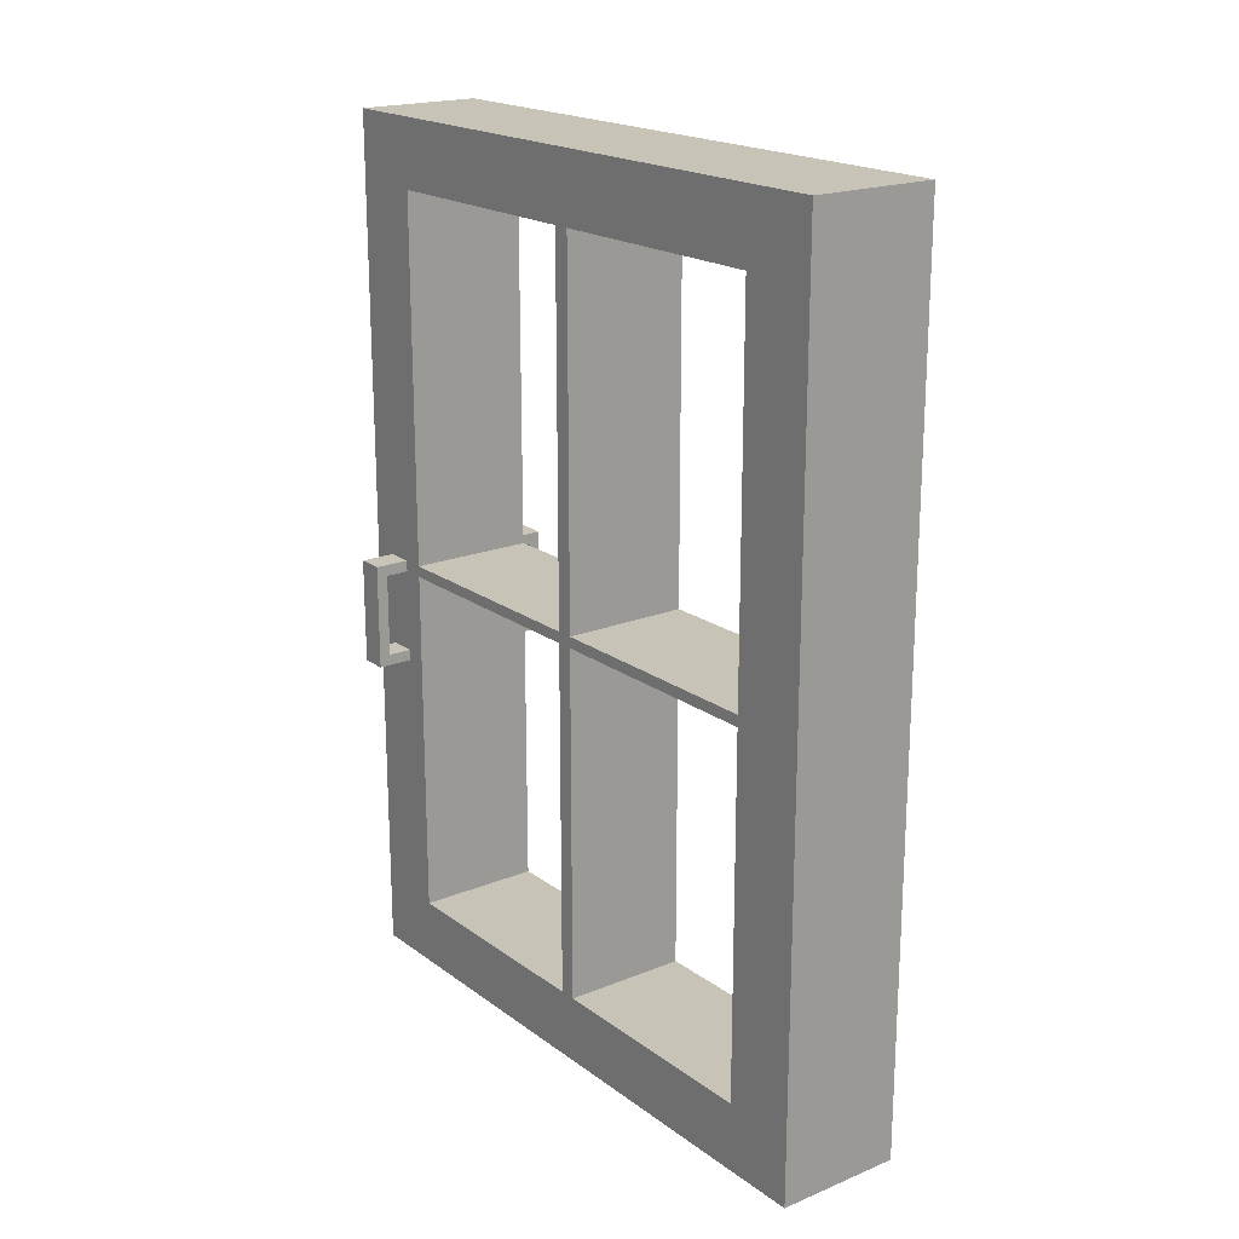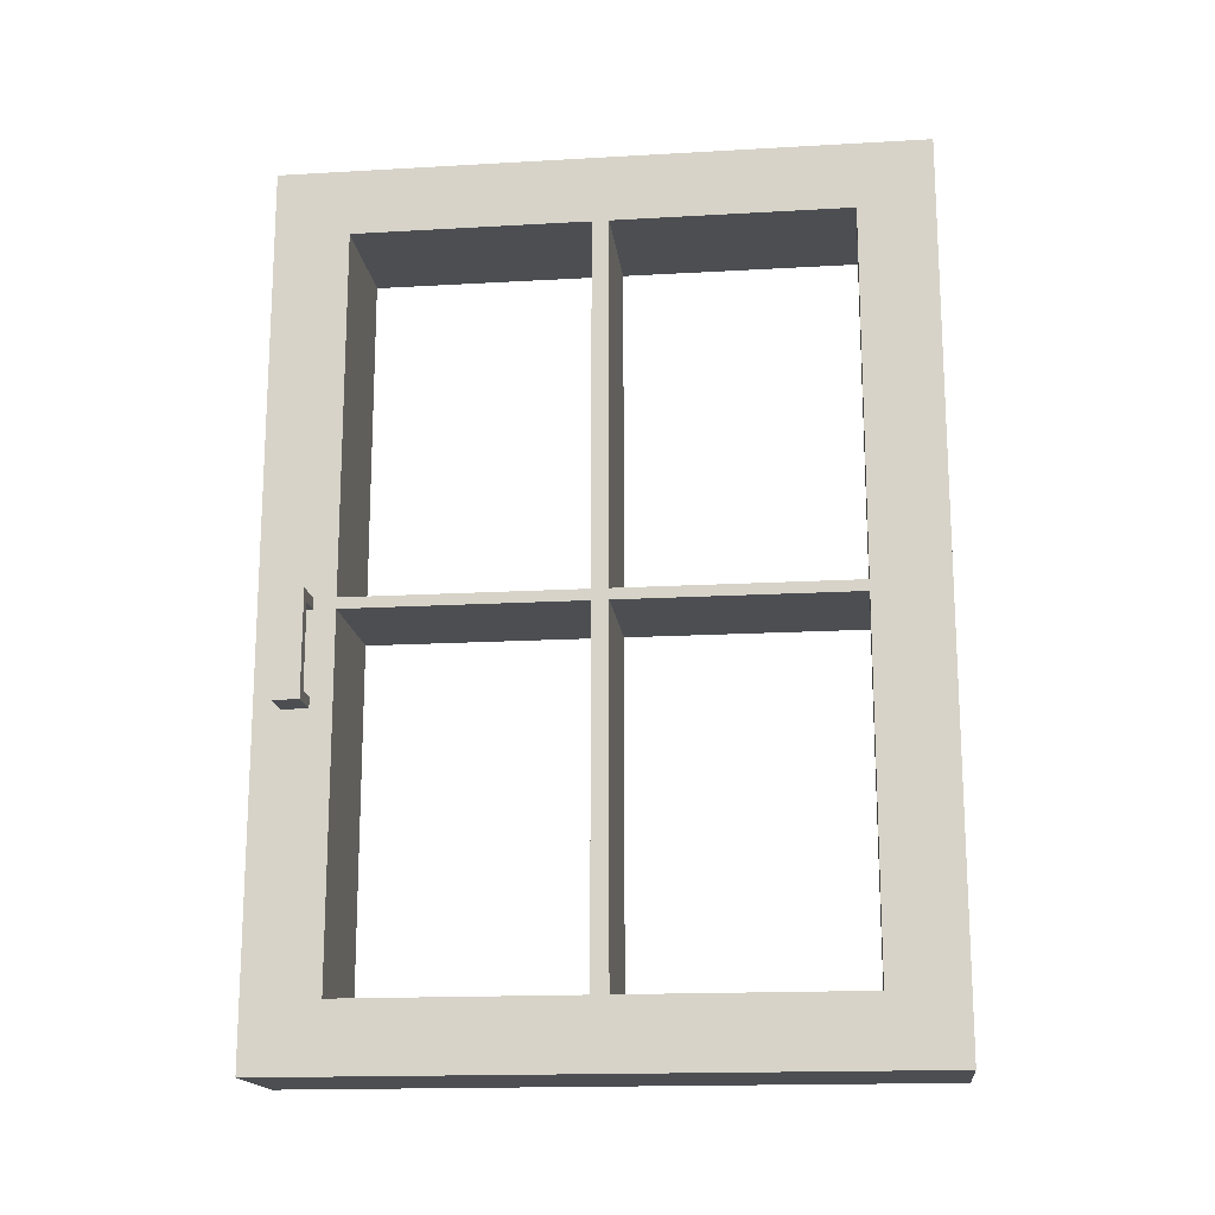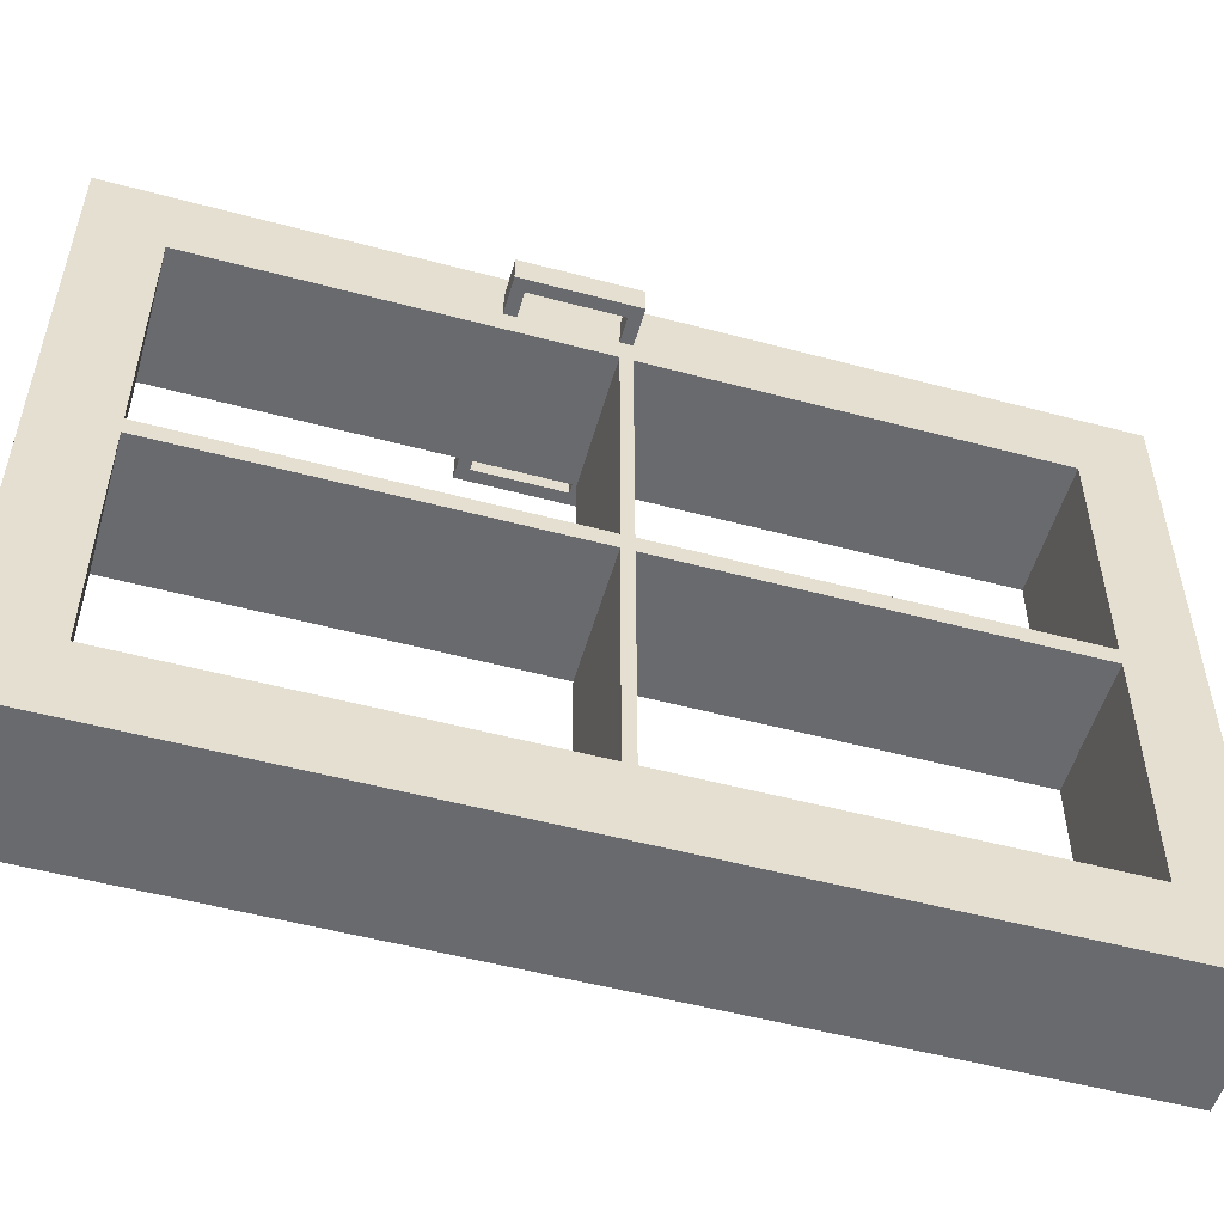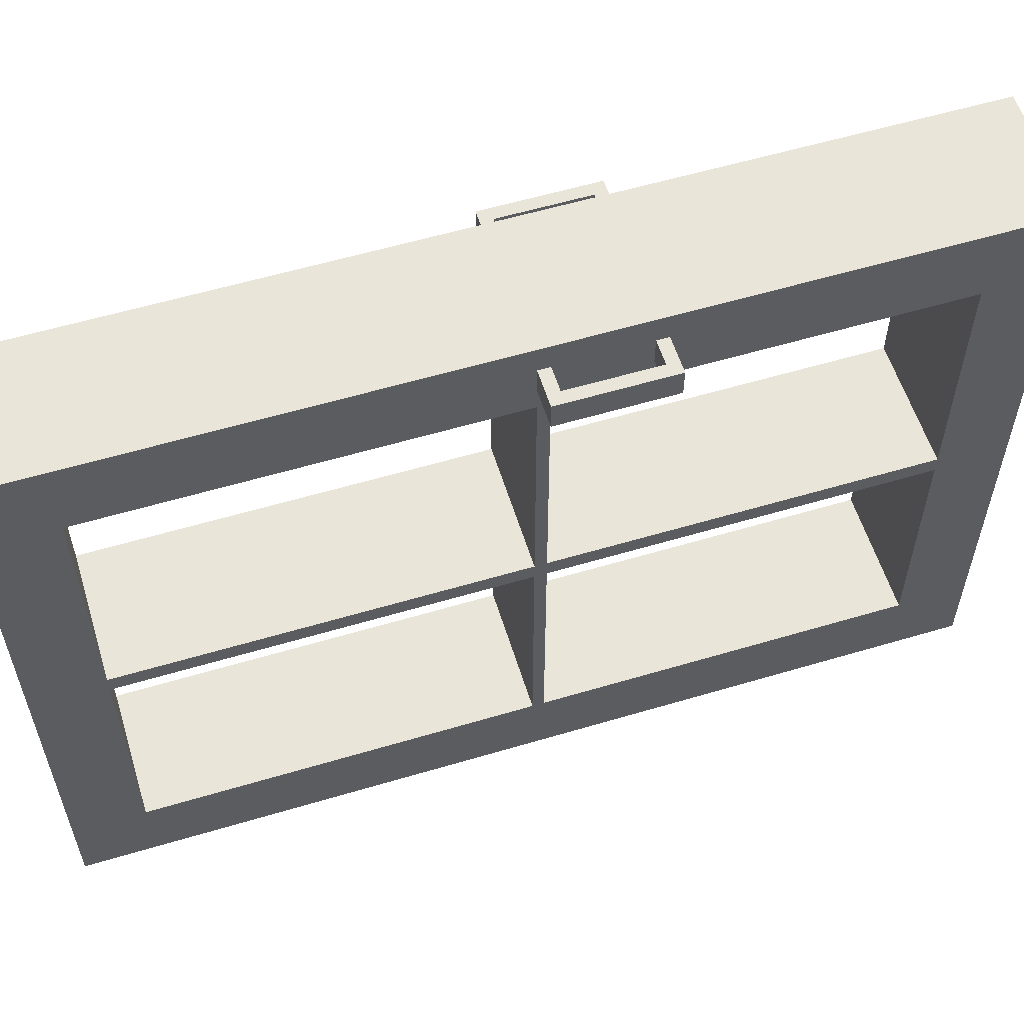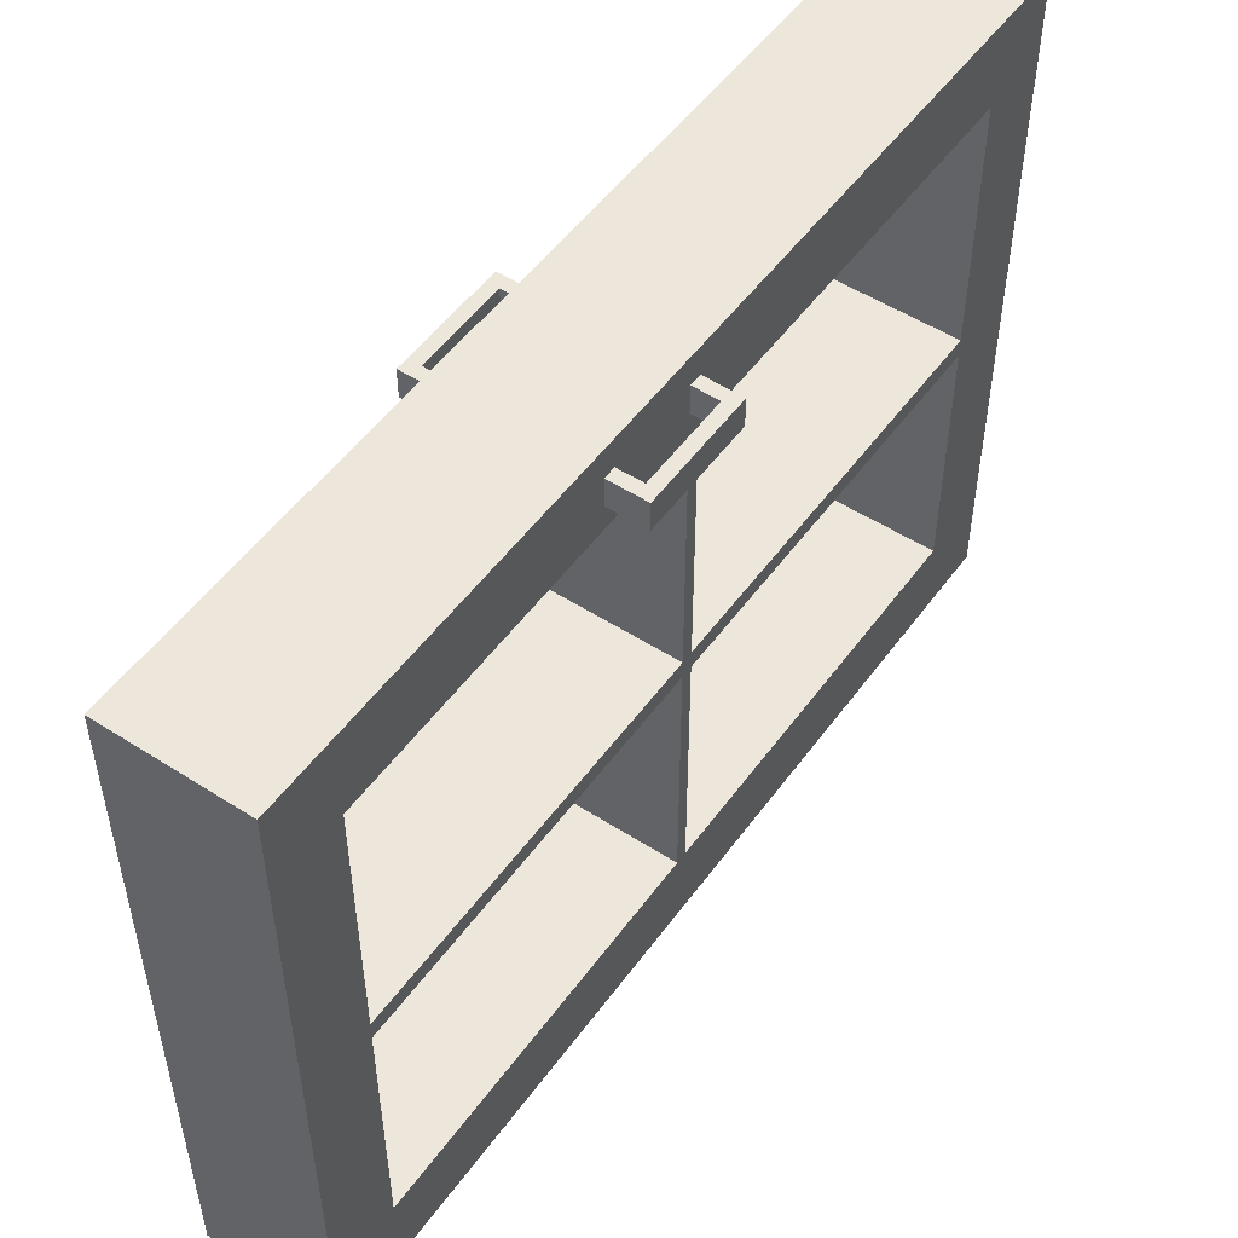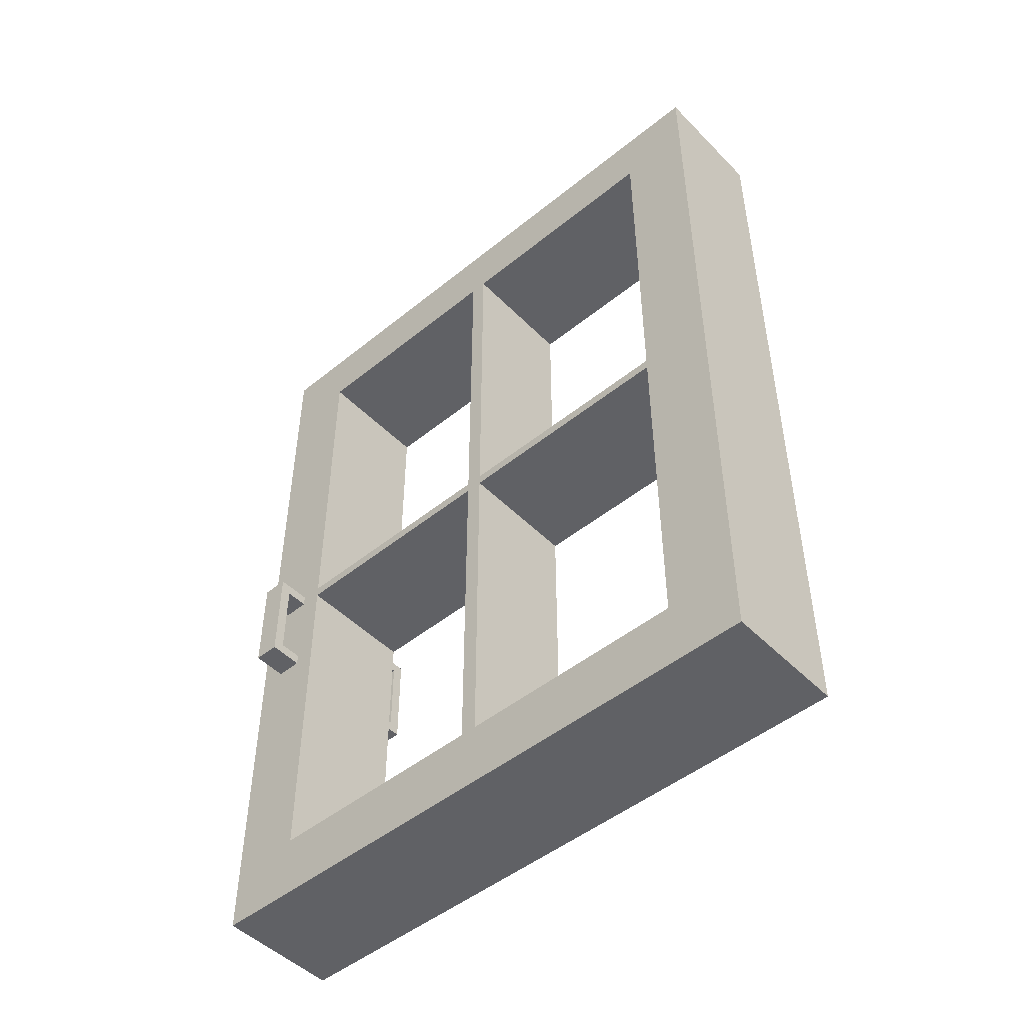
<metadata>
{"format":"obj","ext":"obj","renderer":"f3d","projection":"perspective","resolution":1024,"background":"white","views":[{"elev":19.6,"azim":142.9,"up":"+Y"},{"elev":-16.8,"azim":96.6,"up":"+Y"},{"elev":-53.1,"azim":74.1,"up":"+Z"},{"elev":57.7,"azim":-107.2,"up":"+Z"},{"elev":51.6,"azim":34.9,"up":"+Z"},{"elev":-48.6,"azim":132.0,"up":"+Y"}]}
</metadata>
<code>
o Puerta
v 2e-06 1.125 1.245
v 2e-06 13.43 1.245
v 3e-06 1.125 9.412
v 3e-06 13.43 9.412
v 3e-06 14.55 10.66
v 3e-06 -0 10.66
v 2e-06 -0 -0
v 2e-06 14.55 -0
v -0.5775 7.272 10.22
v 3e-06 5.511 10.66
v 2e-06 5.511 -0
v 3e-06 5.511 9.412
v 2e-06 5.511 1.245
v -0.5775 5.511 10.22
v -0.5775 7.269 9.779
v 3e-06 7.275 10.66
v 2e-06 7.277 -0
v 3e-06 7.266 9.412
v 2e-06 7.266 1.245
v 3e-06 13.76 9.779
v 3e-06 0.7937 9.779
v 2e-06 0.7937 0.8783
v 2e-06 13.76 0.8783
v 2e-06 5.511 0.8783
v 3e-06 5.511 9.779
v 3e-06 7.269 9.779
v 2e-06 7.269 0.8783
v 3e-06 0.3969 10.22
v 2e-06 0.3969 0.4391
v 2e-06 5.511 0.4391
v 3e-06 5.511 10.22
v 3e-06 7.272 10.22
v 2e-06 7.273 0.4391
v 3e-06 14.15 10.22
v 2e-06 14.15 0.4391
v -0.5775 5.511 9.779
v 1.046 -0 10.66
v 1.046 14.55 10.66
v 1.046 -0 -0
v 1.046 14.55 -0
v 1.046 5.511 -0
v 1.046 5.511 10.66
v 1.046 7.277 -0
v 1.046 7.275 10.66
v -0.3876 7.272 10.22
v -0.3876 5.511 10.22
v -0.3876 5.511 9.779
v -0.3876 7.269 9.779
v 3e-06 7.087 10.66
v 3e-06 5.699 10.66
v 2e-06 7.088 -0
v 2e-06 5.7 -0
v 3e-06 7.081 9.412
v 3e-06 5.696 9.412
v 2e-06 7.081 1.245
v 2e-06 5.696 1.245
v 2e-06 7.083 0.8783
v 2e-06 5.697 0.8783
v 3e-06 5.697 9.779
v 3e-06 7.083 9.779
v 2e-06 7.086 0.4391
v 2e-06 5.698 0.4391
v 3e-06 5.698 10.22
v 3e-06 7.085 10.22
v -0.5775 5.698 10.22
v -0.5775 7.085 10.22
v -0.5775 5.697 9.779
v -0.5775 7.083 9.779
v 1.046 7.087 10.66
v 1.046 5.699 10.66
v 1.046 7.088 -0
v 1.046 5.7 -0
v -0.3876 7.085 10.22
v -0.3876 5.698 10.22
v -0.3876 5.697 9.779
v -0.3876 7.083 9.779
v 2e-06 -0 4.767
v 3e-06 -0 5.878
v 3e-06 14.55 5.878
v 2e-06 14.55 4.767
v 2e-06 1.125 5.182
v 2e-06 1.125 5.463
v 2e-06 13.43 5.463
v 2e-06 13.43 5.182
v 2e-06 5.511 5.463
v 2e-06 5.511 5.182
v 2e-06 7.266 5.463
v 2e-06 7.266 5.182
v 2e-06 13.76 5.585
v 2e-06 13.76 5.059
v 2e-06 0.7937 5.059
v 2e-06 0.7937 5.585
v 2e-06 14.15 5.731
v 2e-06 14.15 4.913
v 2e-06 0.3969 4.913
v 2e-06 0.3969 5.731
v 1.046 14.55 5.878
v 1.046 14.55 4.767
v 1.046 -0 5.878
v 1.046 -0 4.767
v 2e-06 5.696 5.463
v 2e-06 5.696 5.182
v 2e-06 7.081 5.463
v 2e-06 7.081 5.182
v 2.093 1.125 1.245
v 2.093 13.43 1.245
v 2.093 1.125 9.412
v 2.093 13.43 9.412
v 2.093 14.55 10.66
v 2.093 -0 10.66
v 2.093 -0 -0
v 2.093 14.55 -0
v 2.67 7.272 10.22
v 2.093 5.511 10.66
v 2.093 5.511 -0
v 2.093 5.511 9.412
v 2.093 5.511 1.245
v 2.67 5.511 10.22
v 2.67 7.269 9.779
v 2.093 7.275 10.66
v 2.093 7.277 -0
v 2.093 7.266 9.412
v 2.093 7.266 1.245
v 2.093 13.76 9.779
v 2.093 0.7937 9.779
v 2.093 0.7937 0.8783
v 2.093 13.76 0.8783
v 2.093 5.511 0.8783
v 2.093 5.511 9.779
v 2.093 7.269 9.779
v 2.093 7.269 0.8783
v 2.093 0.3969 10.22
v 2.093 0.3969 0.4391
v 2.093 5.511 0.4391
v 2.093 5.511 10.22
v 2.093 7.272 10.22
v 2.093 7.273 0.4391
v 2.093 14.15 10.22
v 2.093 14.15 0.4391
v 2.67 5.511 9.779
v 2.48 7.272 10.22
v 2.48 5.511 10.22
v 2.48 5.511 9.779
v 2.48 7.269 9.779
v 2.093 7.087 10.66
v 2.093 5.699 10.66
v 2.093 7.088 -0
v 2.093 5.7 -0
v 2.093 7.081 9.412
v 2.093 5.696 9.412
v 2.093 7.081 1.245
v 2.093 5.696 1.245
v 2.093 7.083 0.8783
v 2.093 5.697 0.8783
v 2.093 5.697 9.779
v 2.093 7.083 9.779
v 2.093 7.086 0.4391
v 2.093 5.698 0.4391
v 2.093 5.698 10.22
v 2.093 7.085 10.22
v 2.67 5.698 10.22
v 2.67 7.085 10.22
v 2.67 5.697 9.779
v 2.67 7.083 9.779
v 2.48 7.085 10.22
v 2.48 5.698 10.22
v 2.48 5.697 9.779
v 2.48 7.083 9.779
v 2.093 -0 4.767
v 2.093 -0 5.878
v 2.093 14.55 5.878
v 2.093 14.55 4.767
v 2.093 1.125 5.182
v 2.093 1.125 5.463
v 2.093 13.43 5.463
v 2.093 13.43 5.182
v 2.093 5.511 5.463
v 2.093 5.511 5.182
v 2.093 7.266 5.463
v 2.093 7.266 5.182
v 2.093 13.76 5.585
v 2.093 13.76 5.059
v 2.093 0.7937 5.059
v 2.093 0.7937 5.585
v 2.093 14.15 5.731
v 2.093 14.15 4.913
v 2.093 0.3969 4.913
v 2.093 0.3969 5.731
v 2.093 5.696 5.463
v 2.093 5.696 5.182
v 2.093 7.081 5.463
v 2.093 7.081 5.182
f 44 38 5 16
f 100 77 7 39
f 31 28 6 10
f 95 29 7 77
f 93 34 5 79
f 33 35 8 17
f 29 30 11 7
f 63 31 10 50
f 37 42 10 6
f 34 32 16 5
f 61 33 17 51
f 104 88 19 55
f 69 44 16 49
f 55 19 27 57
f 4 18 26 20
f 54 12 25 59
f 1 13 24 22
f 19 2 23 27
f 83 4 20 89
f 81 1 22 91
f 12 3 21 25
f 57 27 33 61
f 20 26 32 34
f 22 24 30 29
f 27 23 35 33
f 89 20 34 93
f 91 22 29 95
f 25 21 28 31
f 51 17 43 71
f 7 11 41 39
f 80 98 40 8
f 17 8 40 43
f 11 52 72 41
f 52 51 71 72
f 24 58 62 30
f 58 57 61 62
f 18 53 60 26
f 53 54 59 60
f 13 56 58 24
f 56 55 57 58
f 42 70 50 10
f 70 69 49 50
f 30 62 52 11
f 62 61 51 52
f 32 64 49 16
f 64 63 50 49
f 60 59 63 64
f 101 103 104 102
f 85 101 102 86
f 5 38 97 79
f 79 97 98 80
f 21 92 96 28
f 92 91 95 96
f 23 90 94 35
f 90 89 93 94
f 3 82 92 21
f 82 81 91 92
f 2 84 90 23
f 84 83 89 90
f 53 18 87 103
f 103 87 88 104
f 82 85 86 81
f 35 94 80 8
f 94 93 79 80
f 28 96 78 6
f 96 95 77 78
f 37 6 78 99
f 99 78 77 100
f 87 83 84 88
f 44 120 109 38
f 100 39 111 169
f 135 114 110 132
f 187 169 111 133
f 185 171 109 138
f 137 121 112 139
f 133 111 115 134
f 159 146 114 135
f 37 110 114 42
f 138 109 120 136
f 157 147 121 137
f 192 151 123 180
f 69 145 120 44
f 151 153 131 123
f 108 124 130 122
f 150 155 129 116
f 105 126 128 117
f 123 131 127 106
f 175 181 124 108
f 173 183 126 105
f 116 129 125 107
f 153 157 137 131
f 124 138 136 130
f 126 133 134 128
f 131 137 139 127
f 181 185 138 124
f 183 187 133 126
f 129 135 132 125
f 147 71 43 121
f 111 39 41 115
f 172 112 40 98
f 121 43 40 112
f 115 41 72 148
f 148 72 71 147
f 128 134 158 154
f 154 158 157 153
f 122 130 156 149
f 149 156 155 150
f 117 128 154 152
f 152 154 153 151
f 42 114 146 70
f 70 146 145 69
f 134 115 148 158
f 158 148 147 157
f 136 120 145 160
f 160 145 146 159
f 156 160 159 155
f 189 190 192 191
f 177 178 190 189
f 109 171 97 38
f 171 172 98 97
f 125 132 188 184
f 184 188 187 183
f 127 139 186 182
f 182 186 185 181
f 107 125 184 174
f 174 184 183 173
f 106 127 182 176
f 176 182 181 175
f 149 191 179 122
f 191 192 180 179
f 174 173 178 177
f 139 112 172 186
f 186 172 171 185
f 132 110 170 188
f 188 170 169 187
f 37 99 170 110
f 99 100 169 170
f 179 180 176 175
f 56 13 1 105 117 152 151 123 106 2 19 55
f 83 84 2 106 108 4
f 81 82 3 107 174 173 105 1
f 12 54 53 18 4 108 122 149 150 116 107 3
f 19 88 180 123
f 87 18 122 179
f 175 83 87 103 101 85 82 174 177 189 191 179
f 84 176 180 192 190 178 173 81 86 102 104 88
f 55 151 192 104
f 103 191 149 53
f 47 46 14 36
f 75 47 36 67
f 45 48 15 9
f 67 36 14 65
f 73 45 9 66
f 64 32 45 73
f 32 26 48 45
f 59 25 47 75
f 25 31 46 47
f 26 60 76 48
f 76 60 64 73
f 31 63 74 46
f 73 74 75 76
f 46 74 65 14
f 74 73 66 65
f 15 68 66 9
f 68 67 65 66
f 48 76 68 15
f 76 75 67 68
f 75 74 63 59
f 143 140 118 142
f 167 163 140 143
f 141 113 119 144
f 163 161 118 140
f 165 162 113 141
f 160 165 141 136
f 136 141 144 130
f 155 167 143 129
f 129 143 142 135
f 130 144 168 156
f 168 165 160 156
f 135 142 166 159
f 165 168 167 166
f 142 118 161 166
f 166 161 162 165
f 119 113 162 164
f 164 162 161 163
f 144 119 164 168
f 168 164 163 167
f 167 155 159 166

</code>
